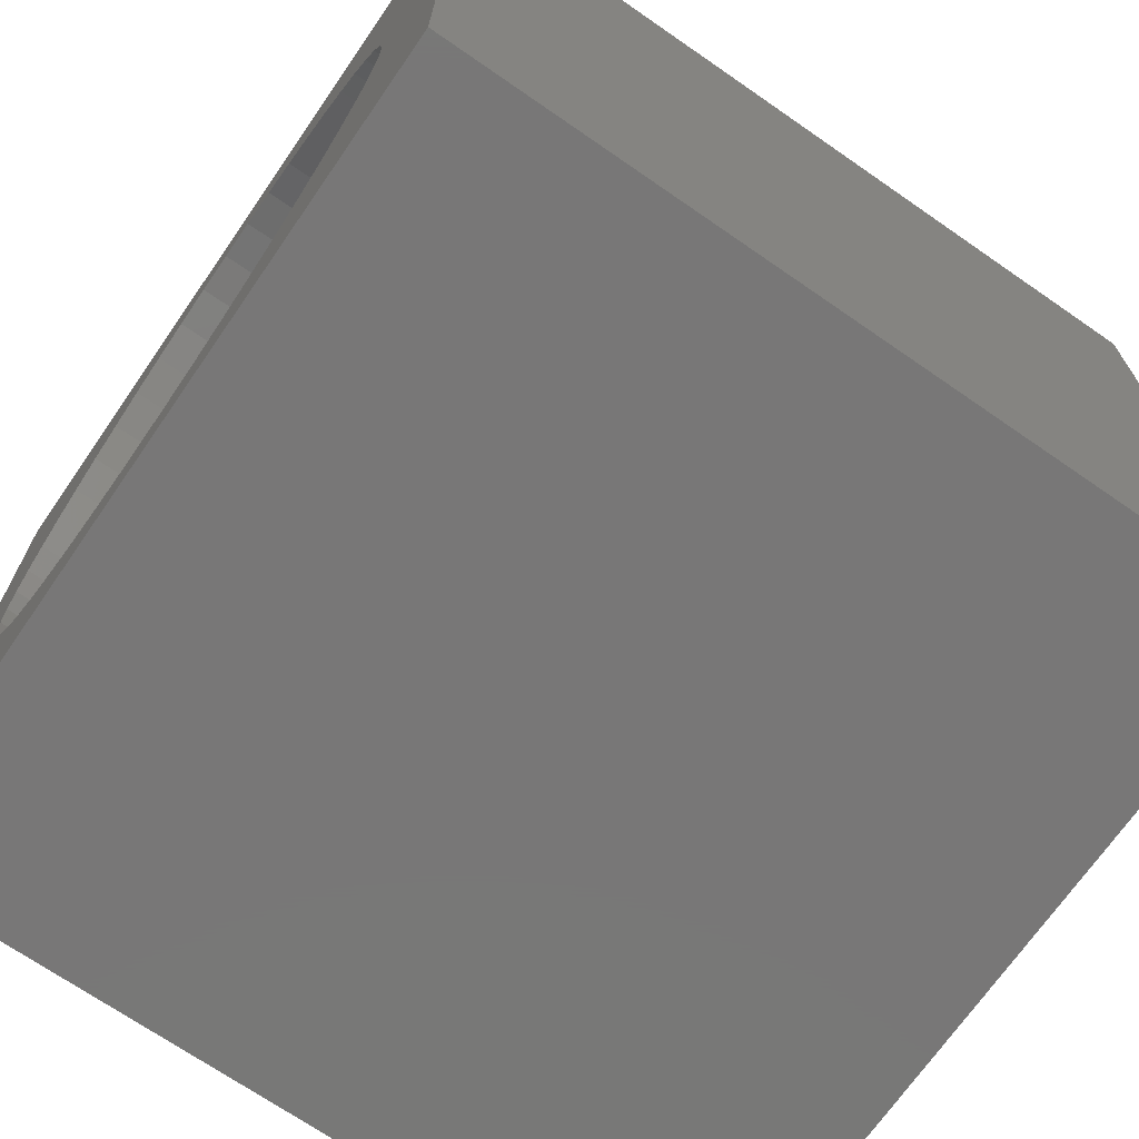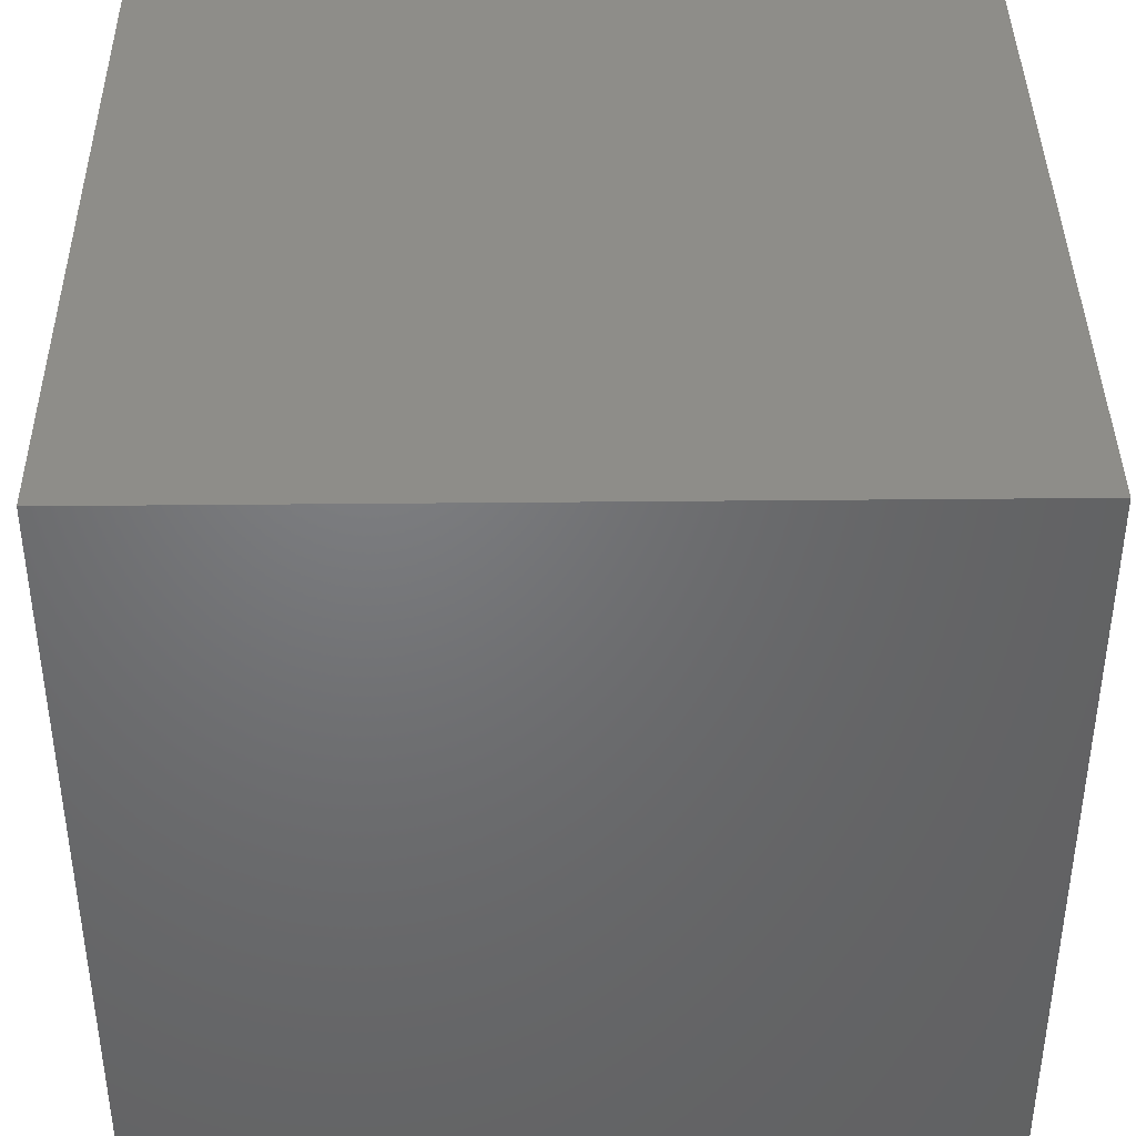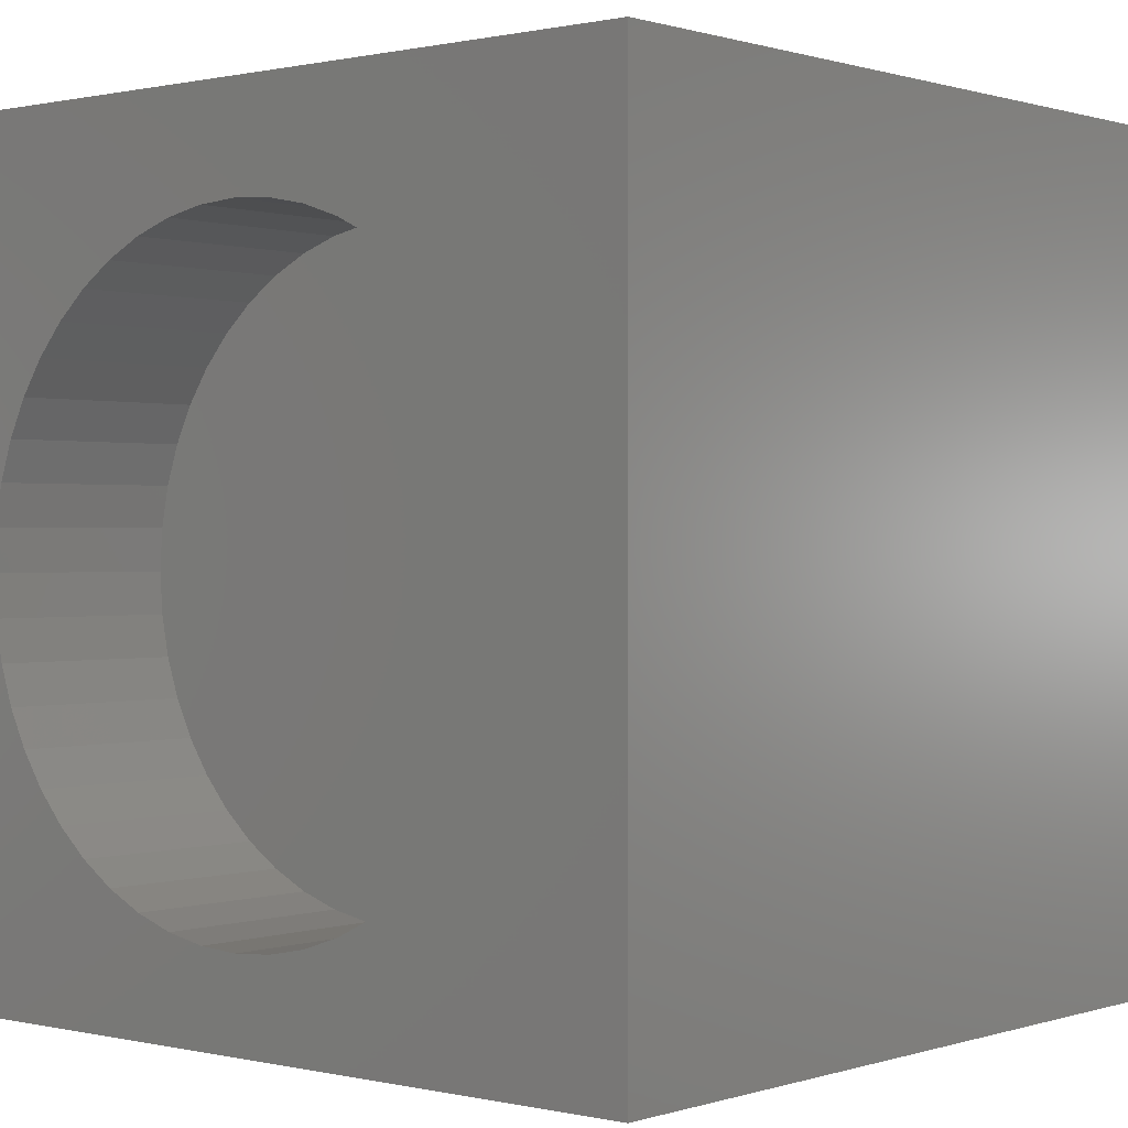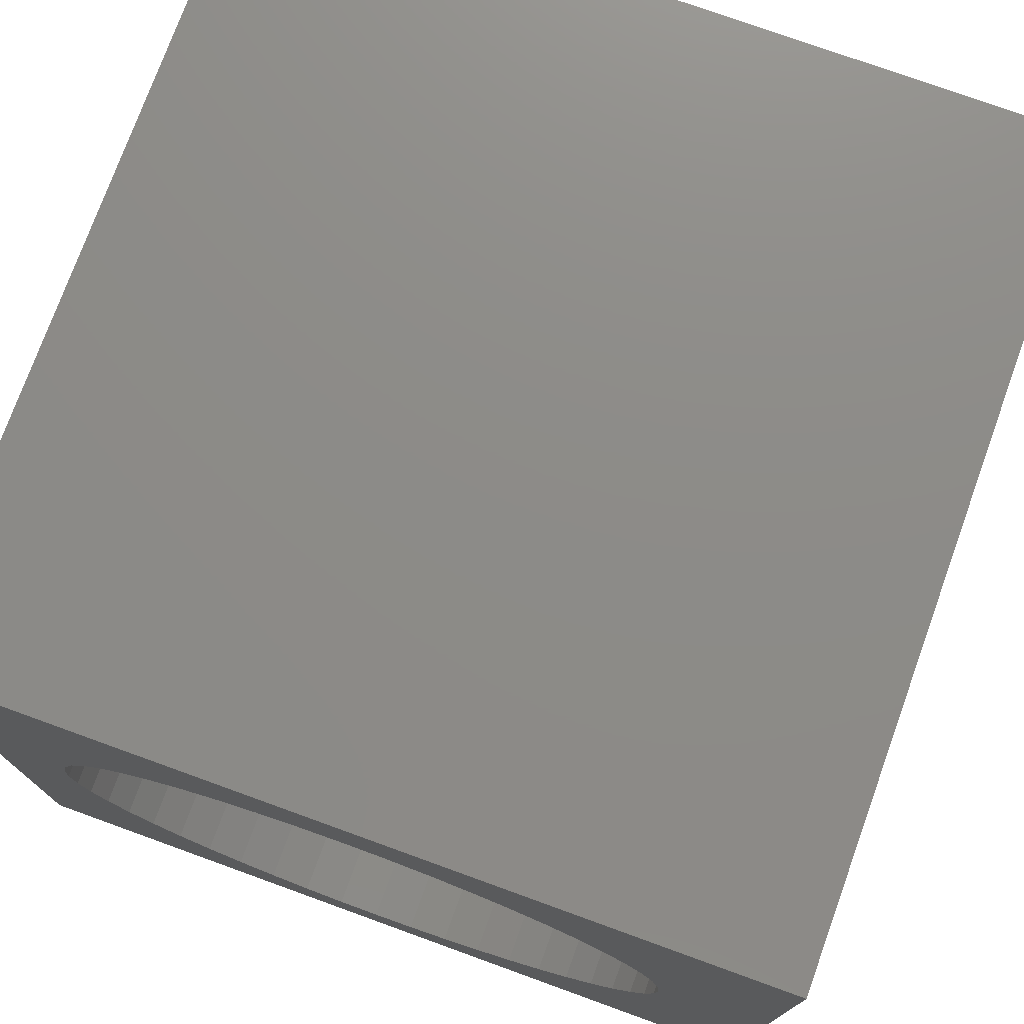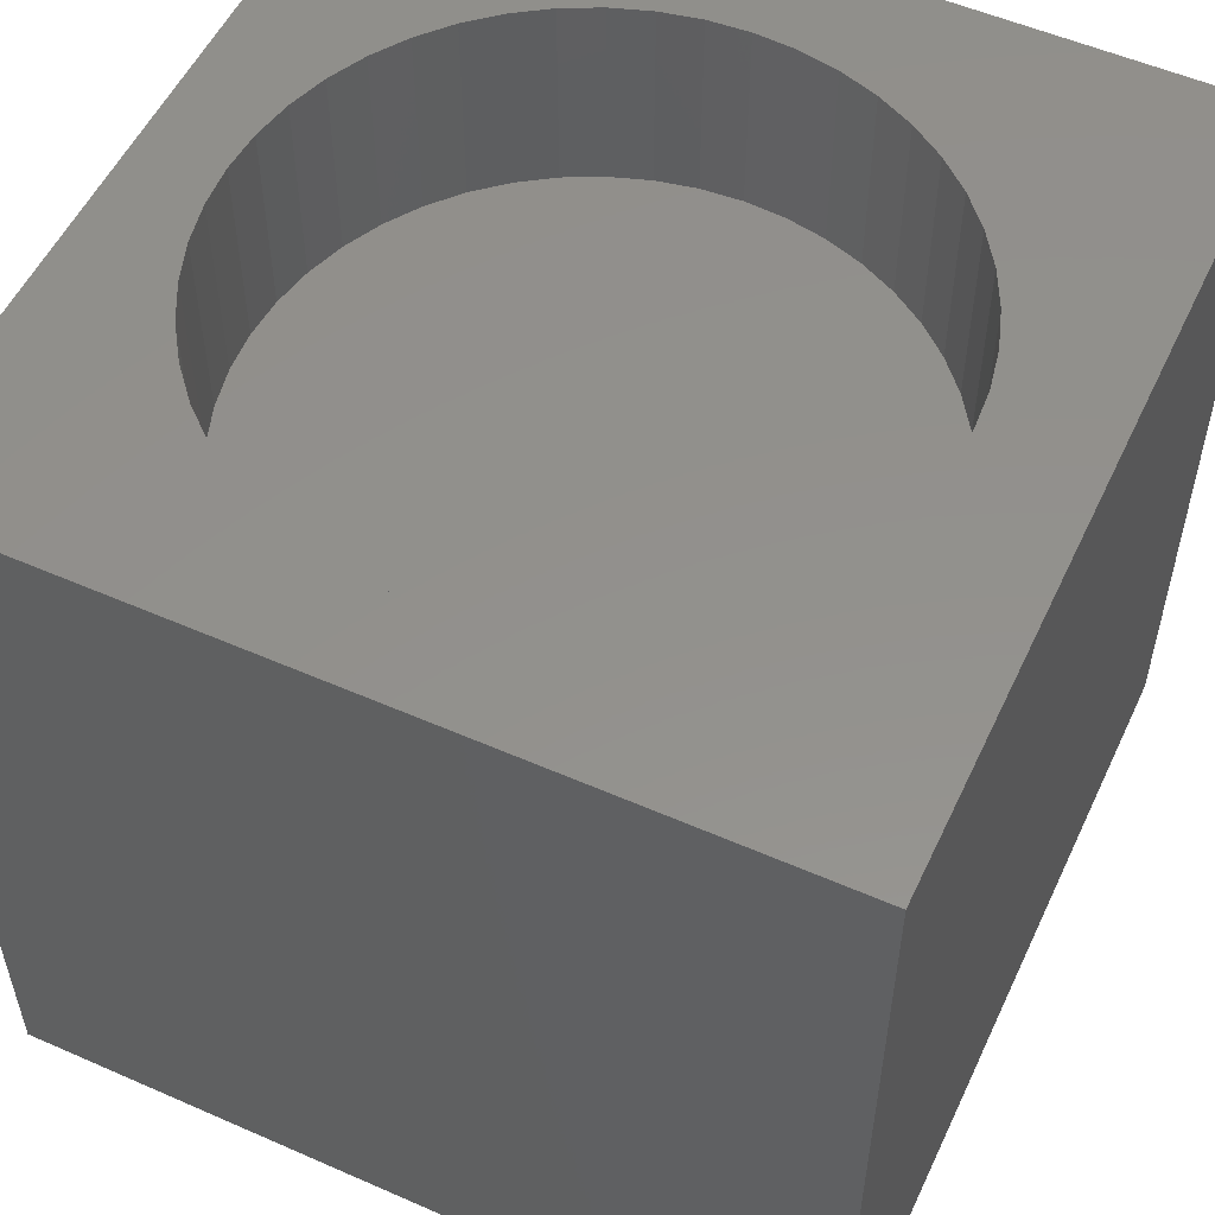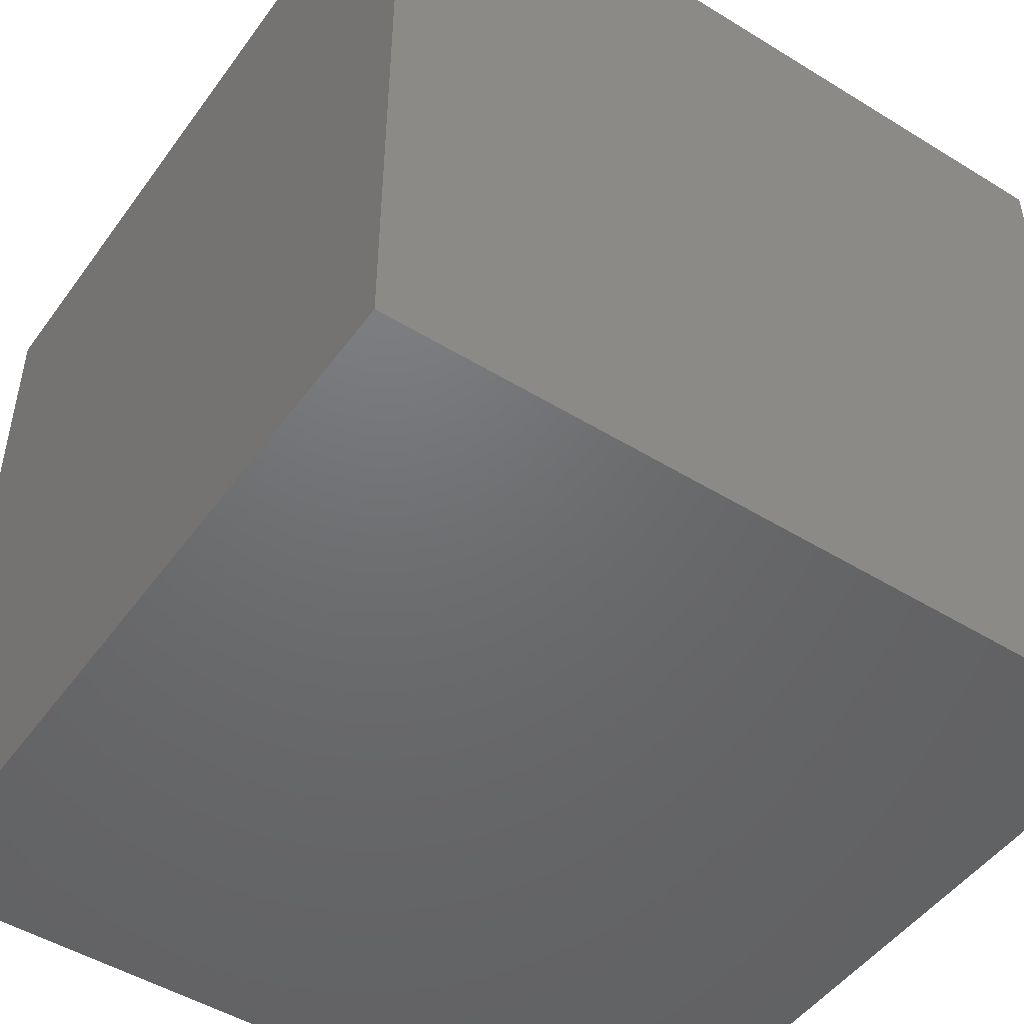
<metadata>
{"format":"stl","ext":"stl","renderer":"f3d","projection":"perspective","resolution":1024,"background":"white","views":[{"elev":-70.2,"azim":55.3,"up":"+Y"},{"elev":40.2,"azim":179.3,"up":"+Y"},{"elev":0.5,"azim":40.3,"up":"+Y"},{"elev":75.6,"azim":19.9,"up":"+Y"},{"elev":54.1,"azim":25.0,"up":"+Z"},{"elev":-48.7,"azim":145.6,"up":"+Y"}]}
</metadata>
<code>
# stl→obj: 104 verts, 204 faces
v 0 10 10
v 0 10 0
v 0 0 10
v 0 0 0
v 10 0 10
v 7.564 2.19 10
v 7.186 1.858 10
v 8.398 3.438 10
v 8.56 3.915 10
v 8.658 4.408 10
v 8.175 2.987 10
v 7.896 2.568 10
v 6.767 1.579 10
v 6.316 1.356 10
v 5.84 1.194 10
v 2.124 2.19 10
v 1.792 2.568 10
v 5.346 1.096 10
v 4.844 1.063 10
v 4.342 1.096 10
v 3.848 1.194 10
v 3.372 1.356 10
v 1.513 2.987 10
v 1.29 3.438 10
v 1.128 3.915 10
v 5.346 8.724 10
v 5.84 8.626 10
v 10 10 10
v 2.921 1.579 10
v 2.502 1.858 10
v 1.792 7.252 10
v 2.124 7.63 10
v 2.502 7.962 10
v 2.921 8.241 10
v 4.844 8.757 10
v 4.342 8.724 10
v 1.128 5.906 10
v 1.29 6.382 10
v 1.513 6.833 10
v 3.372 8.464 10
v 3.848 8.626 10
v 6.316 8.464 10
v 6.767 8.241 10
v 7.186 7.962 10
v 8.691 4.91 10
v 8.658 5.412 10
v 1.03 4.408 10
v 0.9972 4.91 10
v 1.03 5.412 10
v 8.175 6.833 10
v 8.398 6.382 10
v 8.56 5.906 10
v 7.564 7.63 10
v 7.896 7.252 10
v 10 10 0
v 10 0 0
v 8.658 4.408 7.56
v 8.691 4.91 7.56
v 8.658 5.412 7.56
v 8.56 5.906 7.56
v 8.398 6.382 7.56
v 8.175 6.833 7.56
v 7.896 7.252 7.56
v 7.564 7.63 7.56
v 7.186 7.962 7.56
v 6.767 8.241 7.56
v 6.316 8.464 7.56
v 5.84 8.626 7.56
v 5.346 8.724 7.56
v 4.844 8.757 7.56
v 4.342 8.724 7.56
v 3.848 8.626 7.56
v 3.372 8.464 7.56
v 2.921 8.241 7.56
v 2.502 7.962 7.56
v 2.124 7.63 7.56
v 1.792 7.252 7.56
v 1.513 6.833 7.56
v 1.29 6.382 7.56
v 1.128 5.906 7.56
v 1.03 5.412 7.56
v 0.9972 4.91 7.56
v 1.03 4.408 7.56
v 1.128 3.915 7.56
v 1.29 3.438 7.56
v 1.513 2.987 7.56
v 1.792 2.568 7.56
v 2.124 2.19 7.56
v 2.502 1.858 7.56
v 2.921 1.579 7.56
v 3.372 1.356 7.56
v 3.848 1.194 7.56
v 4.342 1.096 7.56
v 4.844 1.063 7.56
v 5.346 1.096 7.56
v 5.84 1.194 7.56
v 6.316 1.356 7.56
v 6.767 1.579 7.56
v 7.186 1.858 7.56
v 7.564 2.19 7.56
v 7.896 2.568 7.56
v 8.175 2.987 7.56
v 8.398 3.438 7.56
v 8.56 3.915 7.56
f 1 2 3
f 3 2 4
f 5 6 7
f 8 5 9
f 9 5 10
f 8 11 5
f 5 11 12
f 5 12 6
f 7 13 5
f 5 13 14
f 5 14 15
f 3 16 17
f 15 18 5
f 5 18 19
f 5 19 3
f 19 20 3
f 3 20 21
f 3 21 22
f 17 23 3
f 3 23 24
f 3 24 25
f 26 27 28
f 22 29 3
f 3 29 30
f 3 30 16
f 31 32 1
f 1 32 33
f 1 33 34
f 26 28 35
f 35 28 1
f 35 1 36
f 37 38 1
f 1 38 39
f 1 39 31
f 34 40 1
f 1 40 41
f 1 41 36
f 27 42 28
f 28 42 43
f 28 43 44
f 10 5 45
f 45 5 28
f 45 28 46
f 25 47 3
f 3 47 48
f 3 48 1
f 1 48 49
f 1 49 37
f 50 51 28
f 28 51 52
f 28 52 46
f 44 53 28
f 28 53 54
f 28 54 50
f 55 28 56
f 56 28 5
f 2 55 4
f 4 55 56
f 28 55 1
f 1 55 2
f 56 5 4
f 4 5 3
f 57 45 58
f 58 45 46
f 58 46 59
f 59 46 52
f 59 52 60
f 60 52 51
f 60 51 61
f 61 51 50
f 61 50 62
f 62 50 54
f 62 54 63
f 63 54 53
f 63 53 64
f 64 53 44
f 64 44 65
f 65 44 43
f 65 43 66
f 66 43 42
f 66 42 67
f 67 42 27
f 67 27 68
f 68 27 26
f 68 26 69
f 69 26 35
f 69 35 70
f 70 35 36
f 70 36 71
f 71 36 41
f 71 41 72
f 72 41 40
f 72 40 73
f 73 40 34
f 73 34 74
f 74 34 33
f 74 33 75
f 75 33 32
f 75 32 76
f 76 32 31
f 76 31 77
f 77 31 39
f 77 39 78
f 78 39 38
f 78 38 79
f 79 38 37
f 79 37 80
f 80 37 49
f 80 49 81
f 81 49 48
f 81 48 82
f 82 48 47
f 82 47 83
f 83 47 25
f 83 25 84
f 84 25 24
f 84 24 85
f 85 24 23
f 85 23 86
f 86 23 17
f 86 17 87
f 87 17 16
f 87 16 88
f 88 16 30
f 88 30 89
f 89 30 29
f 89 29 90
f 90 29 22
f 90 22 91
f 91 22 21
f 91 21 92
f 92 21 20
f 92 20 93
f 93 20 19
f 93 19 94
f 94 19 18
f 94 18 95
f 95 18 15
f 95 15 96
f 96 15 14
f 96 14 97
f 97 14 13
f 97 13 98
f 98 13 7
f 98 7 99
f 99 7 6
f 99 6 100
f 100 6 12
f 100 12 101
f 101 12 11
f 101 11 102
f 102 11 8
f 102 8 103
f 103 8 9
f 103 9 104
f 104 9 10
f 104 10 57
f 57 10 45
f 98 99 85
f 85 99 84
f 101 102 83
f 60 61 83
f 68 69 83
f 83 69 70
f 83 70 71
f 84 99 83
f 83 99 100
f 83 100 101
f 102 103 83
f 83 103 104
f 83 104 57
f 83 64 65
f 57 58 83
f 83 58 59
f 83 59 60
f 61 62 83
f 83 62 63
f 83 63 64
f 65 66 83
f 83 66 67
f 83 67 68
f 71 72 83
f 83 72 73
f 83 73 74
f 76 80 81
f 77 78 76
f 76 78 79
f 76 79 80
f 74 75 83
f 83 75 76
f 83 76 82
f 82 76 81
f 85 86 92
f 92 86 87
f 92 87 88
f 88 89 92
f 92 89 90
f 92 90 91
f 92 93 85
f 85 93 94
f 85 94 95
f 95 96 85
f 85 96 97
f 85 97 98

</code>
